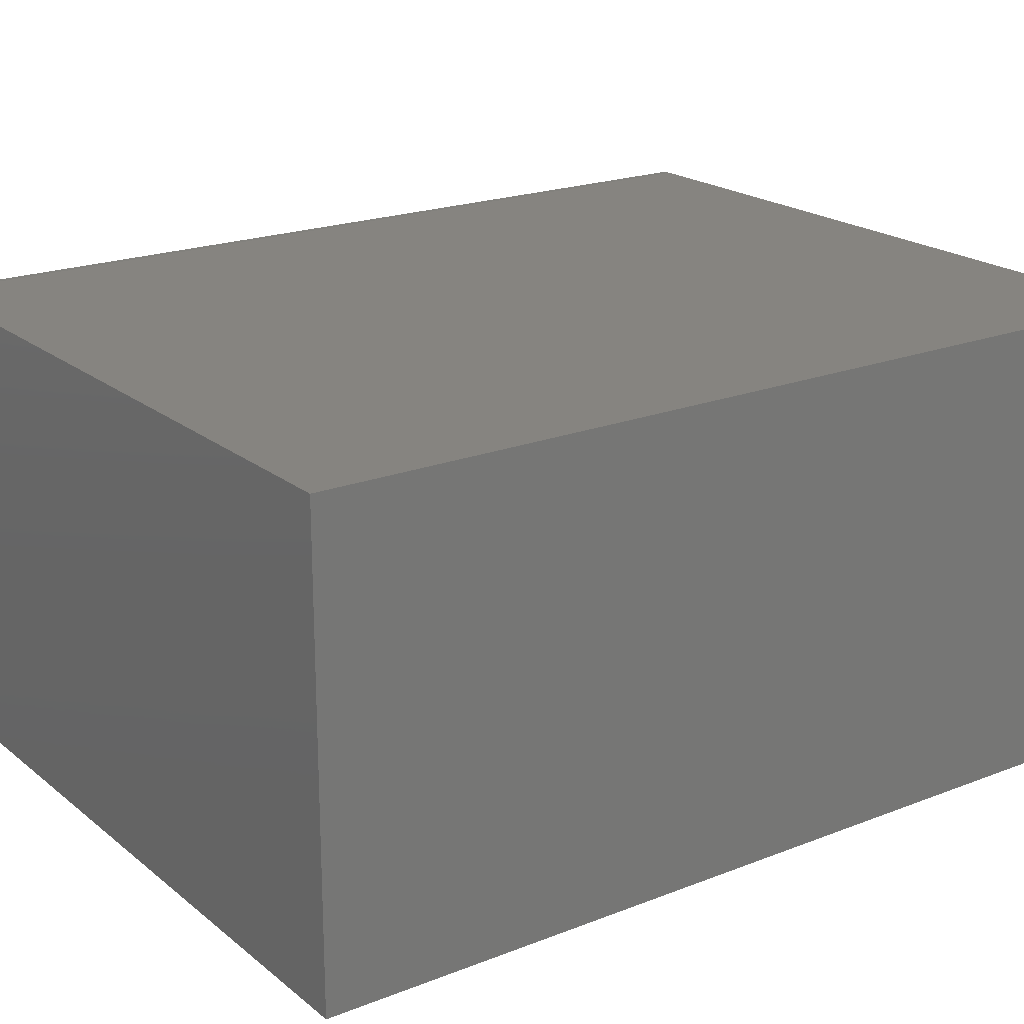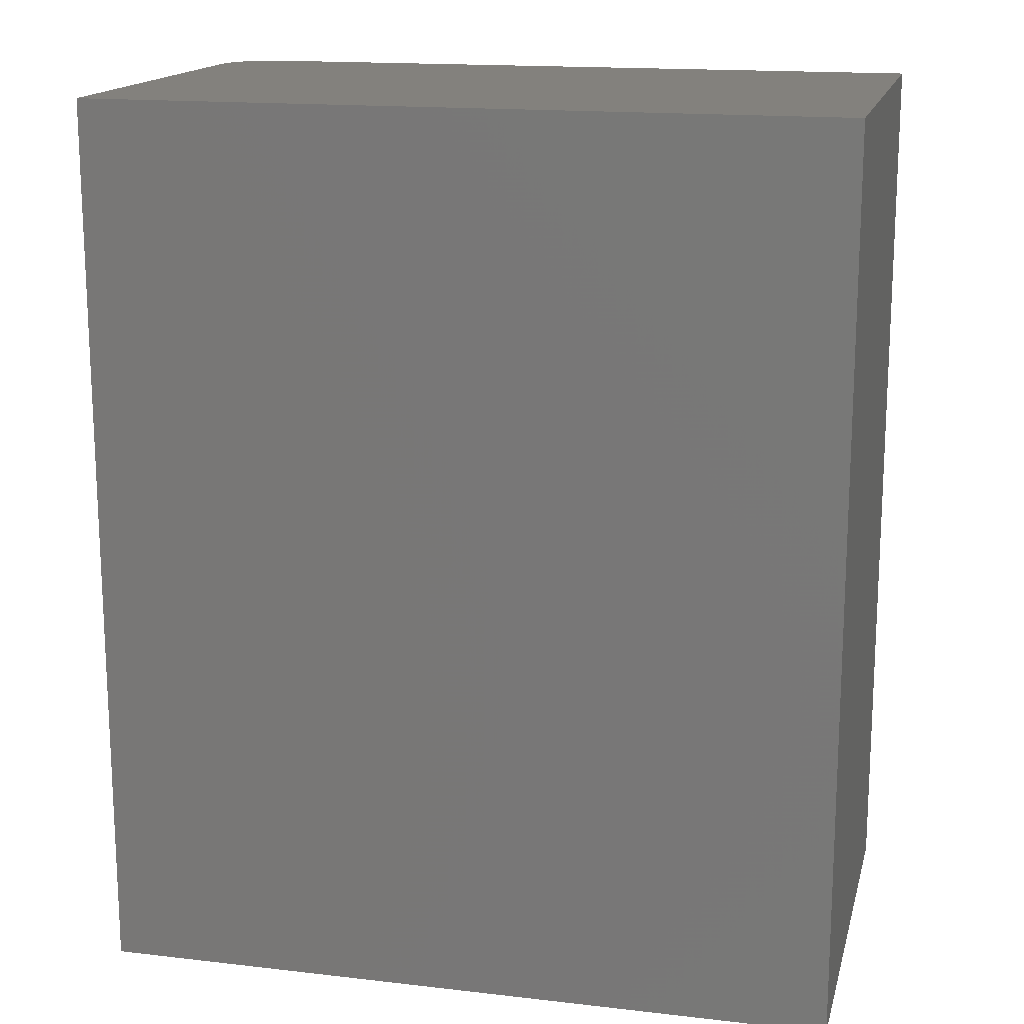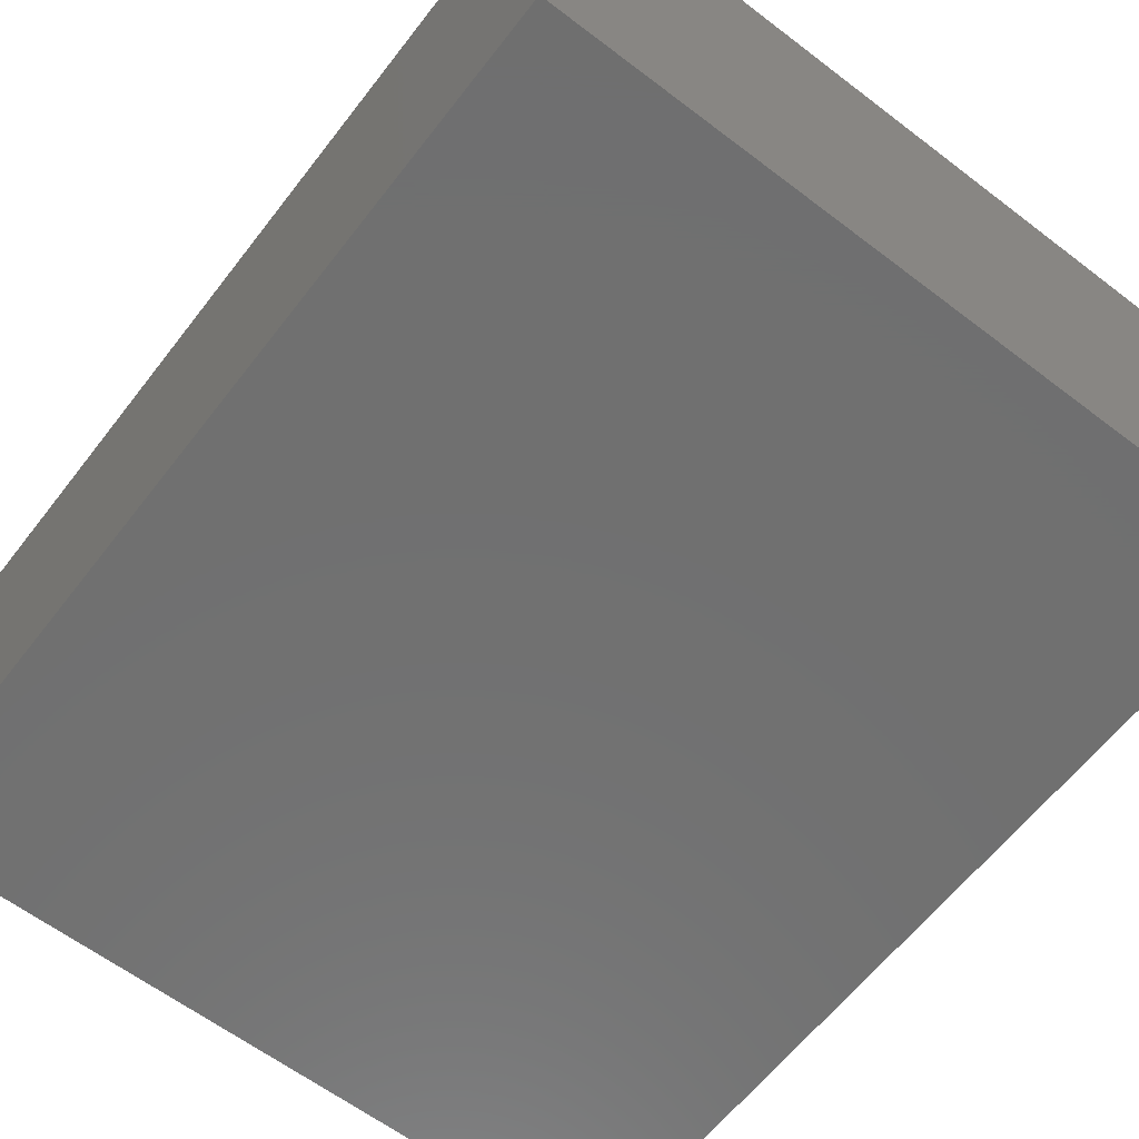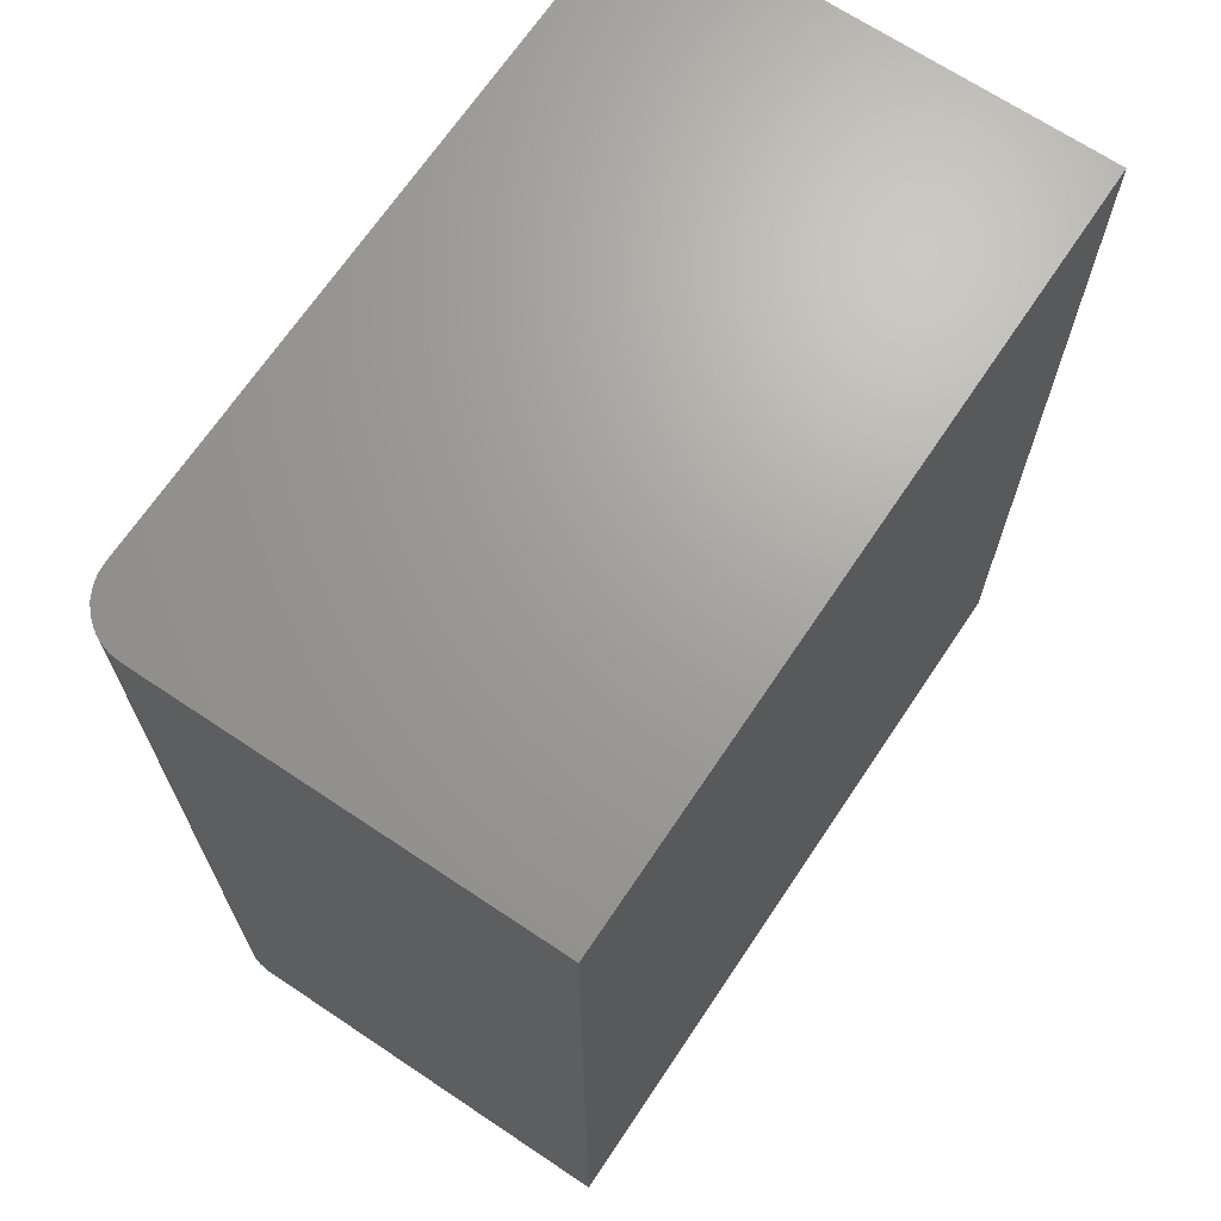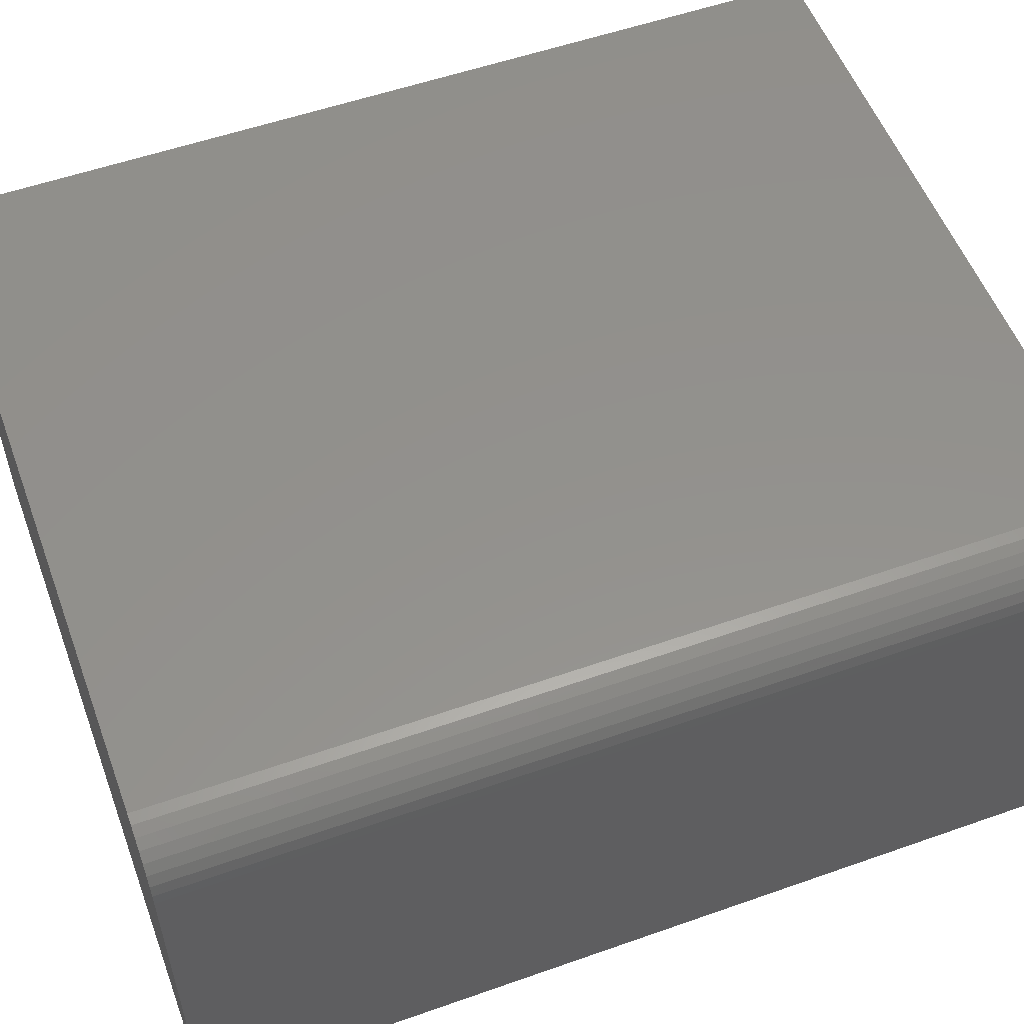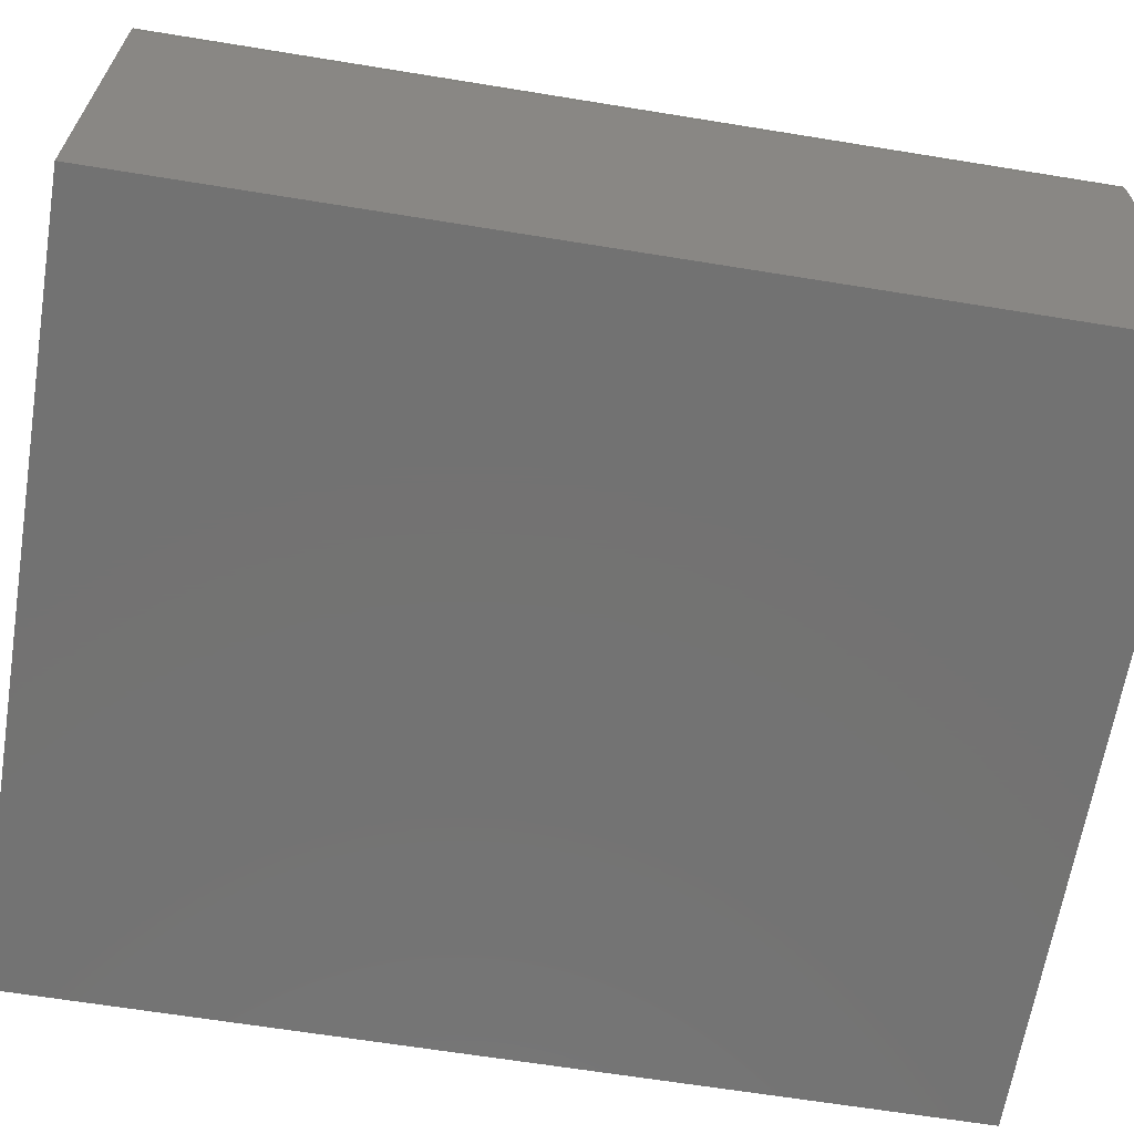
<metadata>
{"format":"stl","ext":"stl","renderer":"f3d","projection":"perspective","resolution":1024,"background":"white","views":[{"elev":20.4,"azim":-125.4,"up":"+Z"},{"elev":16.0,"azim":-166.5,"up":"+Y"},{"elev":-62.0,"azim":142.3,"up":"+Z"},{"elev":68.4,"azim":123.8,"up":"+Y"},{"elev":54.9,"azim":69.6,"up":"+Z"},{"elev":-64.7,"azim":80.7,"up":"+Z"}]}
</metadata>
<code>
# stl→obj: 24 verts, 44 faces
v 0.2422 -0.75 0.4844
v 0.2601 -0.75 0.4808
v 0.2513 -0.75 0.4835
v -0.3359 -0.75 0.4844
v -0.3359 -0.75 0.1094
v 0.2891 -0.75 0.1094
v 0.2891 -0.75 0.4375
v 0.2882 -0.75 0.4466
v 0.2855 -0.75 0.4554
v 0.2812 -0.75 0.4635
v 0.2753 -0.75 0.4706
v 0.2682 -0.75 0.4765
v 0.2513 5.337e-17 0.4835
v 0.2601 5.371e-17 0.4808
v 0.2422 5.291e-17 0.4844
v -0.3359 2.082e-17 0.4844
v 0.2682 5.392e-17 0.4765
v 0.2753 5.399e-17 0.4706
v 0.2812 5.392e-17 0.4635
v 0.2855 5.371e-17 0.4554
v 0.2882 5.337e-17 0.4466
v 0.2891 5.291e-17 0.4375
v 0.2891 3.469e-17 0.1094
v -0.3359 0 0.1094
f 1 2 3
f 4 5 6
f 4 6 7
f 4 7 8
f 4 8 9
f 4 9 10
f 4 10 11
f 4 11 12
f 4 12 2
f 4 2 1
f 13 14 15
f 16 15 14
f 16 14 17
f 16 17 18
f 16 18 19
f 16 19 20
f 16 20 21
f 16 21 22
f 16 22 23
f 16 23 24
f 15 16 1
f 1 16 4
f 23 22 6
f 6 22 7
f 15 1 13
f 13 1 3
f 13 3 14
f 14 3 2
f 14 2 17
f 17 2 12
f 17 12 18
f 18 12 11
f 18 11 19
f 19 11 10
f 19 10 20
f 20 10 9
f 20 9 21
f 21 9 8
f 21 8 22
f 22 8 7
f 16 24 4
f 4 24 5
f 24 23 5
f 5 23 6

</code>
